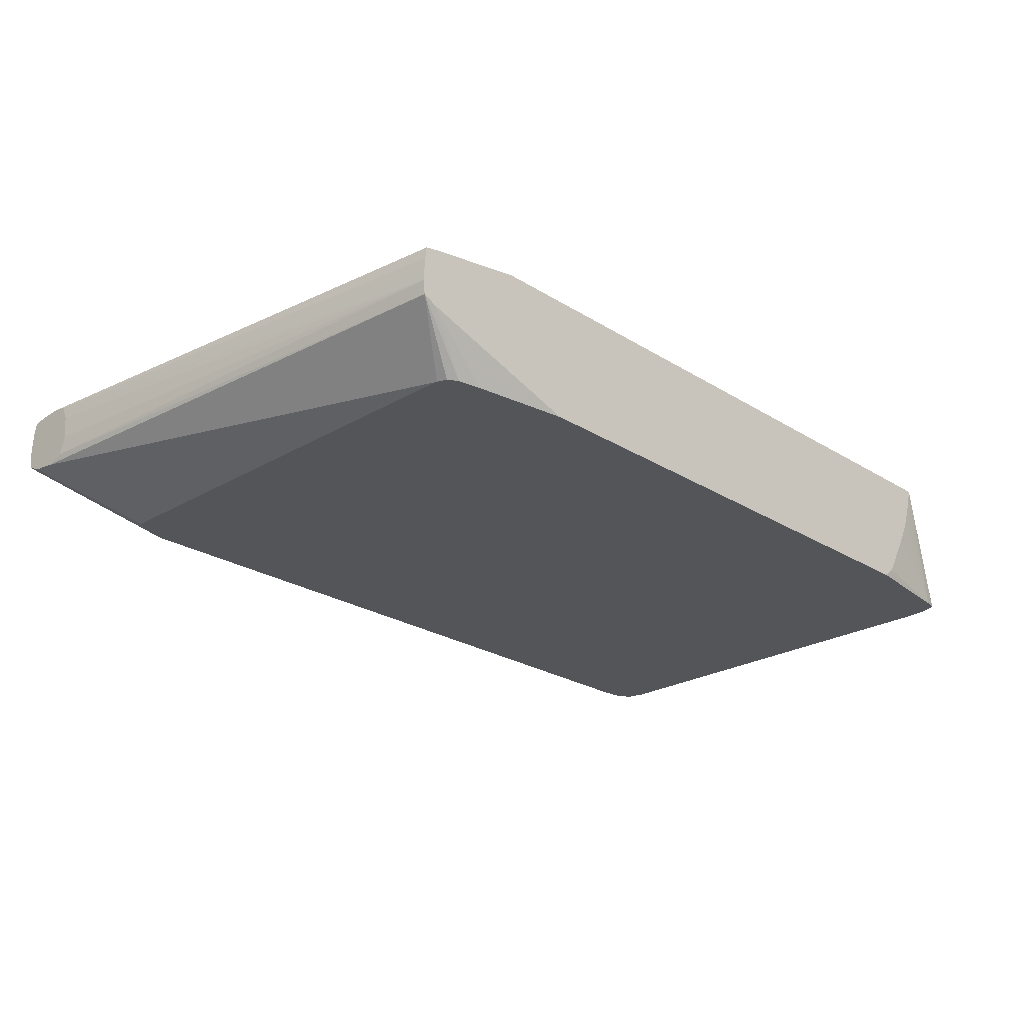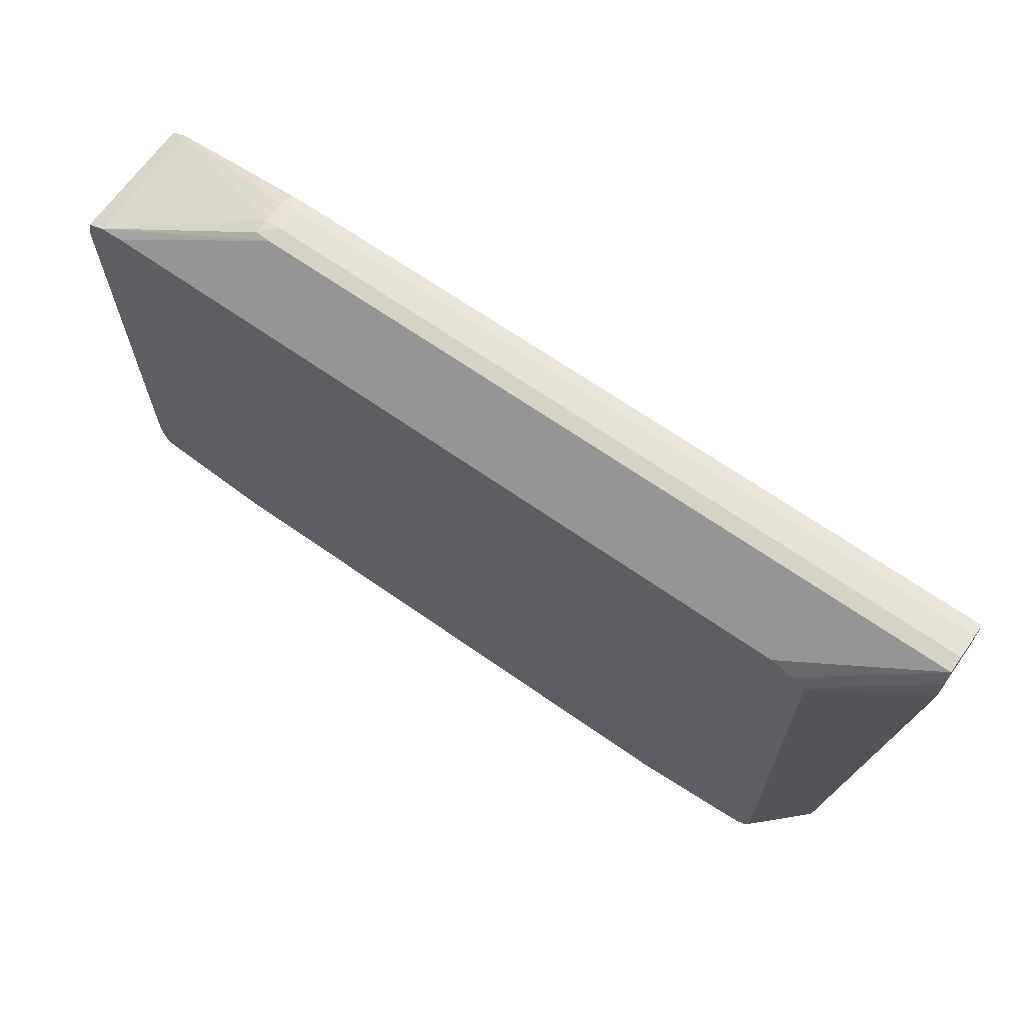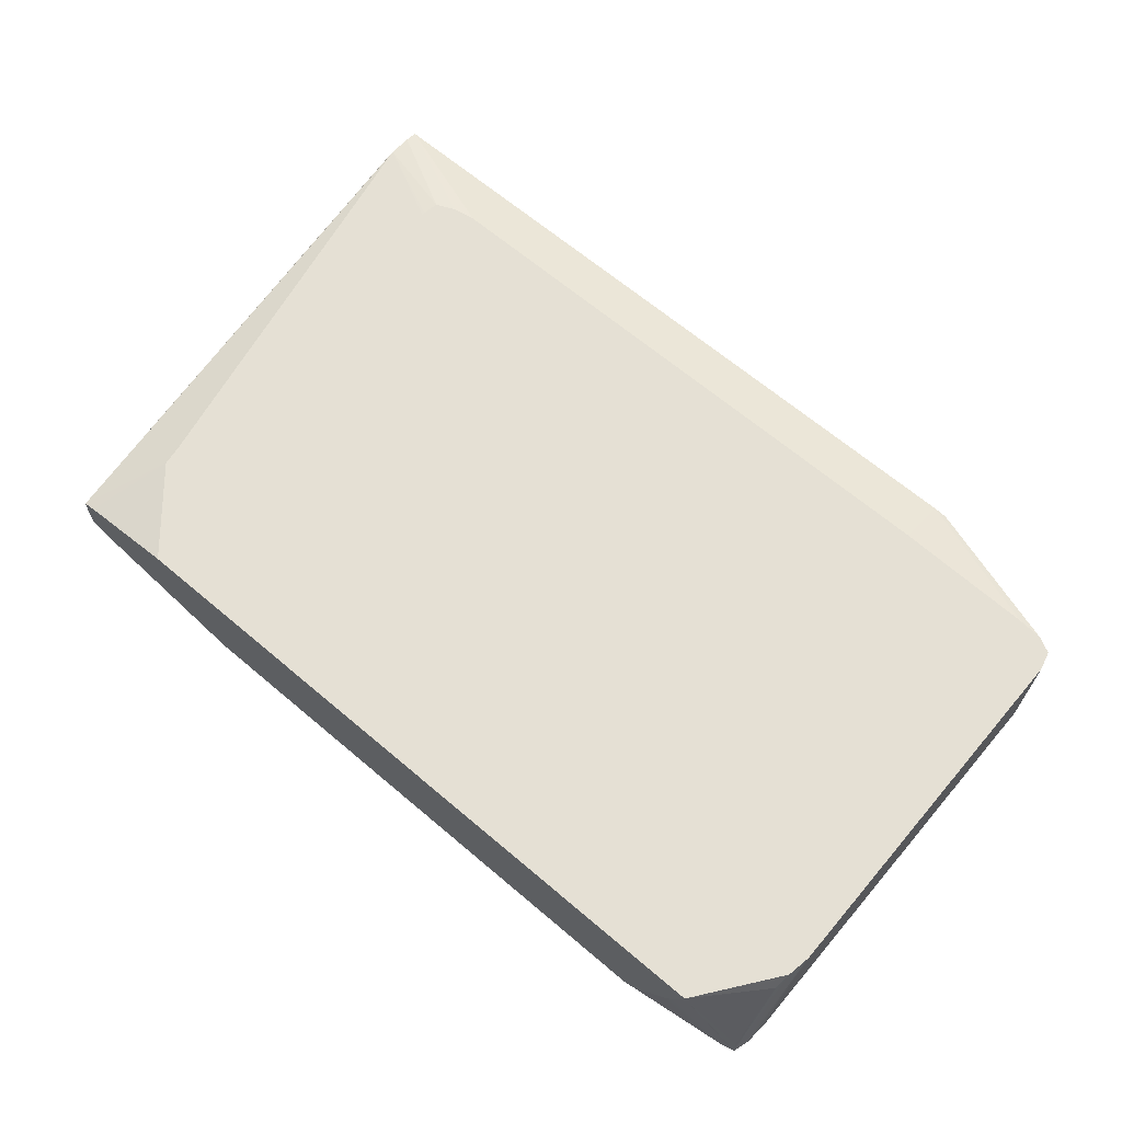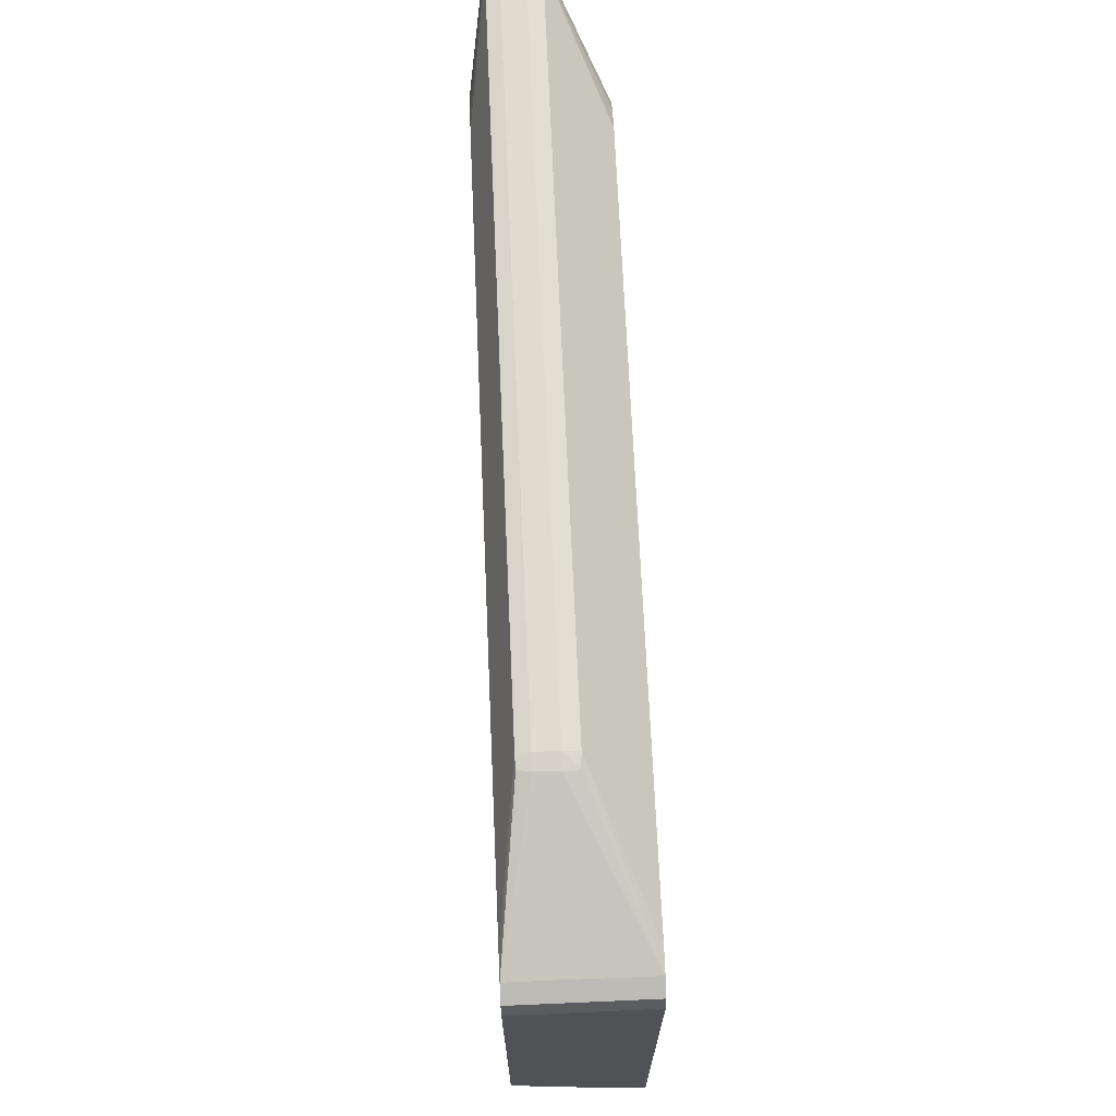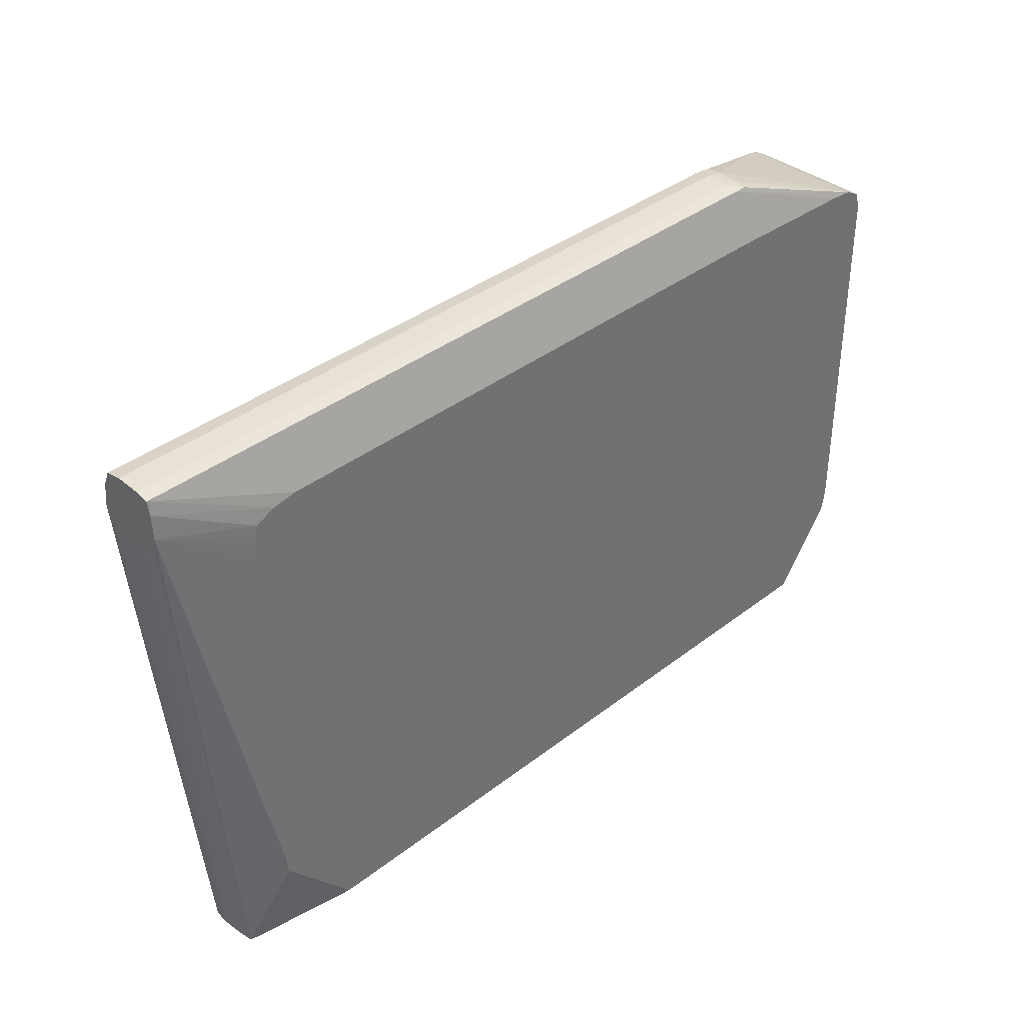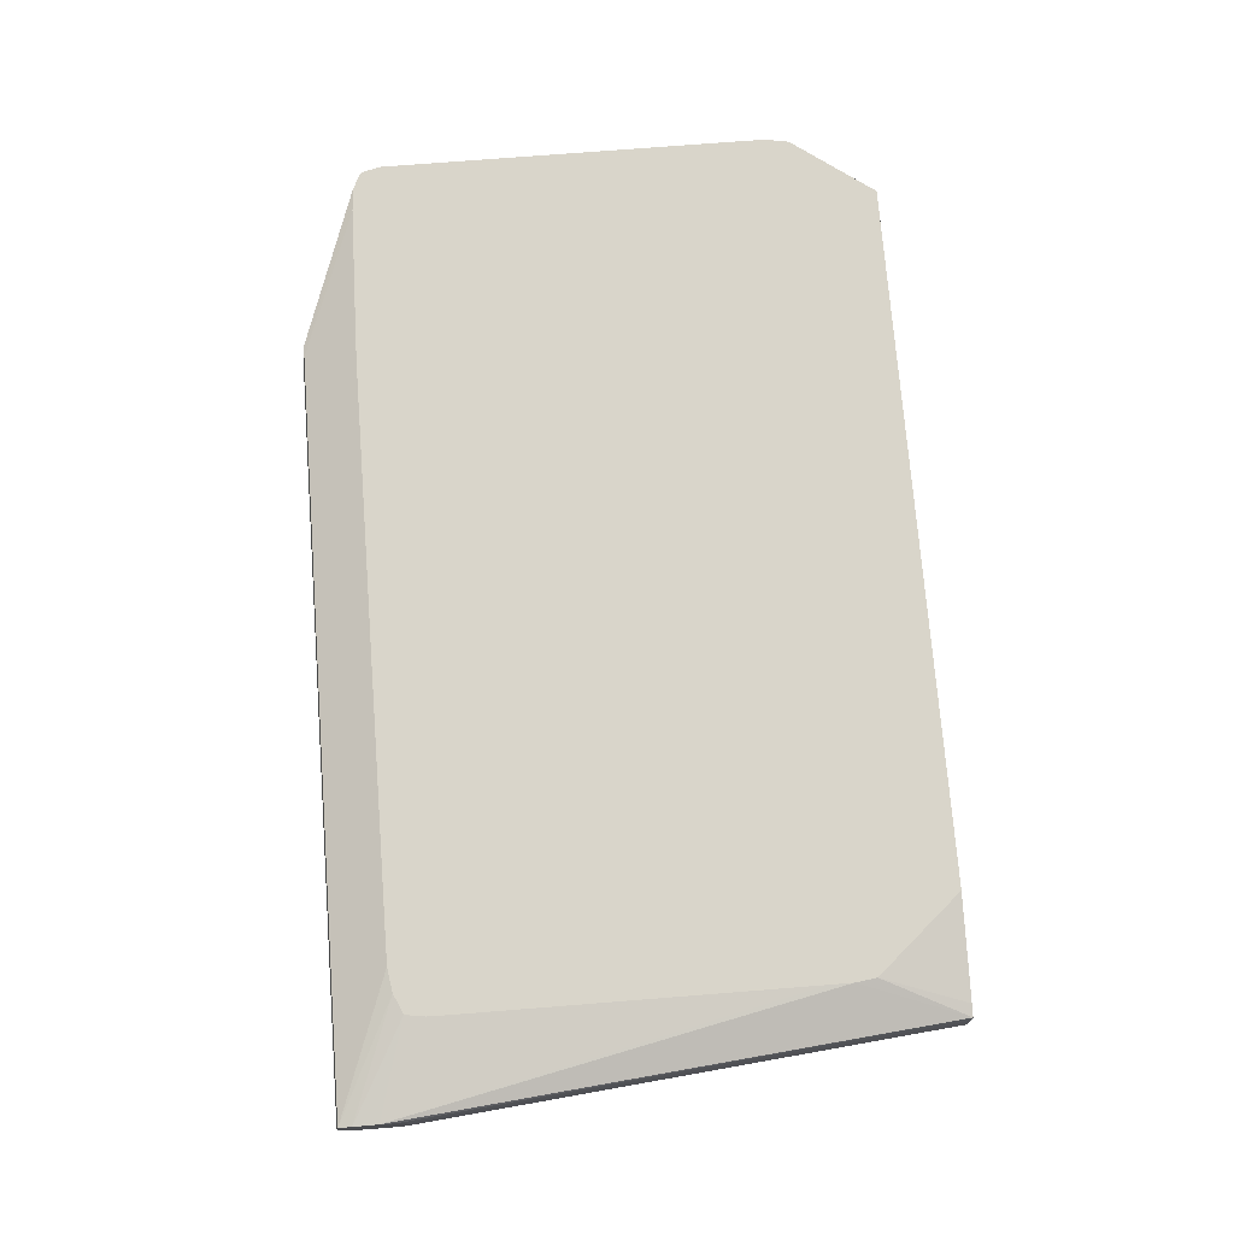
<metadata>
{"format":"obj","ext":"obj","renderer":"f3d","projection":"perspective","resolution":1024,"background":"white","views":[{"elev":-24.3,"azim":-45.8,"up":"+Z"},{"elev":66.7,"azim":-144.8,"up":"+Y"},{"elev":65.8,"azim":40.4,"up":"+Z"},{"elev":68.8,"azim":87.5,"up":"+Y"},{"elev":37.4,"azim":-44.8,"up":"+Y"},{"elev":74.4,"azim":-94.5,"up":"+Z"}]}
</metadata>
<code>
v 0.9042 0.1862 0.1599
v 0.9042 0.1852 0.1751
v 0.914 0.1841 0.1751
v 0.9148 0.1845 0.1599
v 0.9138 0.184 0.1507
v 0.9042 0.1845 0.15
v 0.4366 0.1862 0.1599
v 0.9042 0.1836 0.1835
v 0.9127 0.1833 0.1832
v 0.4366 0.1852 0.1751
v 1.011 0.1469 0.1954
v 1.011 0.1469 0.113
v 0.9968 0.148 0.113
v 0.9957 0.1481 0.113
v 0.4366 0.1845 0.15
v 0.889 0.1503 0.1954
v 0.9042 0.1502 0.1954
v 0.9957 0.1481 0.1954
v 1.006 0.1473 0.1954
v 0.4366 0.1836 0.1835
v 1.018 0.1432 0.1954
v 1.021 0.1414 0.113
v 0.5233 0.1481 0.113
v 0.508 0.1434 0.113
v 0.4366 0.1753 0.1459
v 0.5233 0.1503 0.1954
v 0.4366 0.1753 0.1852
v 0.508 0.1478 0.1954
v 1.021 0.1414 0.1954
v 1.022 0.1375 0.1954
v 1.024 0.1304 0.113
v 0.5006 0.1384 0.113
v 0.4366 0.1705 0.1453
v 0.5 0.138 0.113
v 0.4366 0.16 0.1862
v 0.4956 0.1422 0.1954
v 1.024 0.1295 0.1954
v 1.024 0.1295 0.113
v 0.4366 0.16 0.144
v 0.5 0.1373 0.113
v 0.4366 0.15 0.1845
v 0.4697 -0.1809 0.1829
v 0.4935 -0.1143 0.1954
v 0.4934 -0.09904 0.1954
v 0.4934 0.1179 0.1954
v 0.4936 0.1295 0.1954
v 0.4938 0.1315 0.1954
v 1.024 -0.09904 0.1954
v 1.024 -0.1447 0.113
v 0.4996 -0.146 0.113
v 0.5 -0.1597 0.113
v 0.4689 -0.1809 0.1508
v 0.4366 0.1563 0.1453
v 0.4996 0.1295 0.113
v 0.4366 0.1458 0.1751
v 0.4679 -0.1809 0.1599
v 0.4684 -0.1809 0.1694
v 0.4687 -0.1809 0.1751
v 0.4775 -0.1809 0.1847
v 0.4953 -0.1275 0.1954
v 1.024 -0.1143 0.1954
v 1.024 -0.1143 0.1904
v 1.024 -0.1447 0.1294
v 1.023 -0.16 0.113
v 0.5023 -0.1657 0.113
v 0.4775 -0.1809 0.1466
v 0.4366 0.1482 0.1481
v 0.5083 -0.1694 0.113
v 0.5087 -0.1696 0.113
v 0.4366 0.144 0.1599
v 0.4366 0.1469 0.1518
v 0.541 -0.1809 0.1954
v 1.022 -0.1293 0.1954
v 1.024 -0.1295 0.1751
v 1.024 -0.1447 0.1446
v 1.023 -0.16 0.1142
v 1.02 -0.1696 0.113
v 0.5233 -0.1723 0.113
v 0.5842 -0.1809 0.113
v 0.9832 -0.1809 0.1954
v 1.02 -0.1387 0.1865
v 1.021 -0.1407 0.1751
v 1.021 -0.155 0.1446
v 1.02 -0.1693 0.1142
v 1.019 -0.17 0.113
v 0.9395 -0.1809 0.113
v 0.9819 -0.1809 0.1904
v 1.011 -0.1719 0.113
v 1.019 -0.1678 0.1221
v 1.019 -0.1532 0.1543
v 0.9481 -0.1809 0.1193
v 0.9791 -0.1809 0.1808
v 0.9746 -0.1809 0.1677
v 0.9723 -0.1809 0.1623
v 0.9702 -0.1809 0.1578
v 0.9656 -0.1809 0.1493
f 1 2 3
f 1 3 4
f 1 4 5
f 1 5 6
f 1 6 15
f 1 15 7
f 1 7 10
f 1 10 2
f 2 8 9
f 2 9 3
f 2 10 20
f 2 20 8
f 3 9 11
f 3 11 4
f 4 11 12
f 4 12 5
f 5 12 6
f 6 12 13
f 6 13 14
f 6 14 23
f 6 23 15
f 7 15 25
f 7 25 33
f 7 33 39
f 7 39 53
f 7 53 67
f 7 67 71
f 7 71 70
f 7 70 55
f 7 55 41
f 7 41 35
f 7 35 27
f 7 27 20
f 7 20 10
f 8 16 17
f 8 17 18
f 8 18 19
f 8 19 11
f 8 11 9
f 8 20 26
f 8 26 16
f 11 19 18
f 11 18 17
f 11 17 16
f 11 16 26
f 11 26 28
f 11 28 36
f 11 36 47
f 11 47 46
f 11 46 45
f 11 45 44
f 11 44 43
f 11 43 60
f 11 60 72
f 11 72 80
f 11 80 73
f 11 73 61
f 11 61 48
f 11 48 37
f 11 37 30
f 11 30 29
f 11 29 21
f 11 21 12
f 12 21 22
f 12 22 31
f 12 31 38
f 12 38 49
f 12 49 64
f 12 64 77
f 12 77 85
f 12 85 88
f 12 88 86
f 12 86 79
f 12 79 78
f 12 78 69
f 12 69 68
f 12 68 65
f 12 65 51
f 12 51 50
f 12 50 54
f 12 54 40
f 12 40 34
f 12 34 32
f 12 32 24
f 12 24 23
f 12 23 14
f 12 14 13
f 15 23 24
f 15 24 25
f 20 27 28
f 20 28 26
f 21 29 22
f 22 29 30
f 22 30 31
f 24 32 25
f 25 32 34
f 25 34 33
f 27 35 36
f 27 36 28
f 30 37 38
f 30 38 31
f 33 34 39
f 34 40 39
f 35 41 42
f 35 42 43
f 35 43 44
f 35 44 45
f 35 45 46
f 35 46 47
f 35 47 36
f 37 48 62
f 37 62 63
f 37 63 49
f 37 49 38
f 39 50 51
f 39 51 52
f 39 52 53
f 39 40 54
f 39 54 50
f 41 55 56
f 41 56 57
f 41 57 58
f 41 58 42
f 42 59 60
f 42 60 43
f 42 58 57
f 42 57 56
f 42 56 52
f 42 52 66
f 42 66 79
f 42 79 86
f 42 86 91
f 42 91 96
f 42 96 95
f 42 95 94
f 42 94 93
f 42 93 92
f 42 92 87
f 42 87 80
f 42 80 72
f 42 72 59
f 48 61 62
f 49 63 64
f 51 65 52
f 52 56 67
f 52 67 53
f 52 65 68
f 52 68 69
f 52 69 66
f 55 70 56
f 56 70 71
f 56 71 67
f 59 72 60
f 61 73 74
f 61 74 63
f 61 63 62
f 63 74 75
f 63 75 64
f 64 75 76
f 64 76 77
f 66 69 78
f 66 78 79
f 73 81 82
f 73 82 74
f 73 80 81
f 74 82 75
f 75 82 76
f 76 82 83
f 76 83 77
f 77 83 81
f 77 81 84
f 77 84 80
f 77 80 85
f 80 87 88
f 80 88 85
f 80 84 89
f 80 89 90
f 80 90 81
f 81 90 84
f 81 83 82
f 84 90 89
f 86 88 91
f 87 92 88
f 88 92 93
f 88 93 94
f 88 94 95
f 88 95 96
f 88 96 91

</code>
